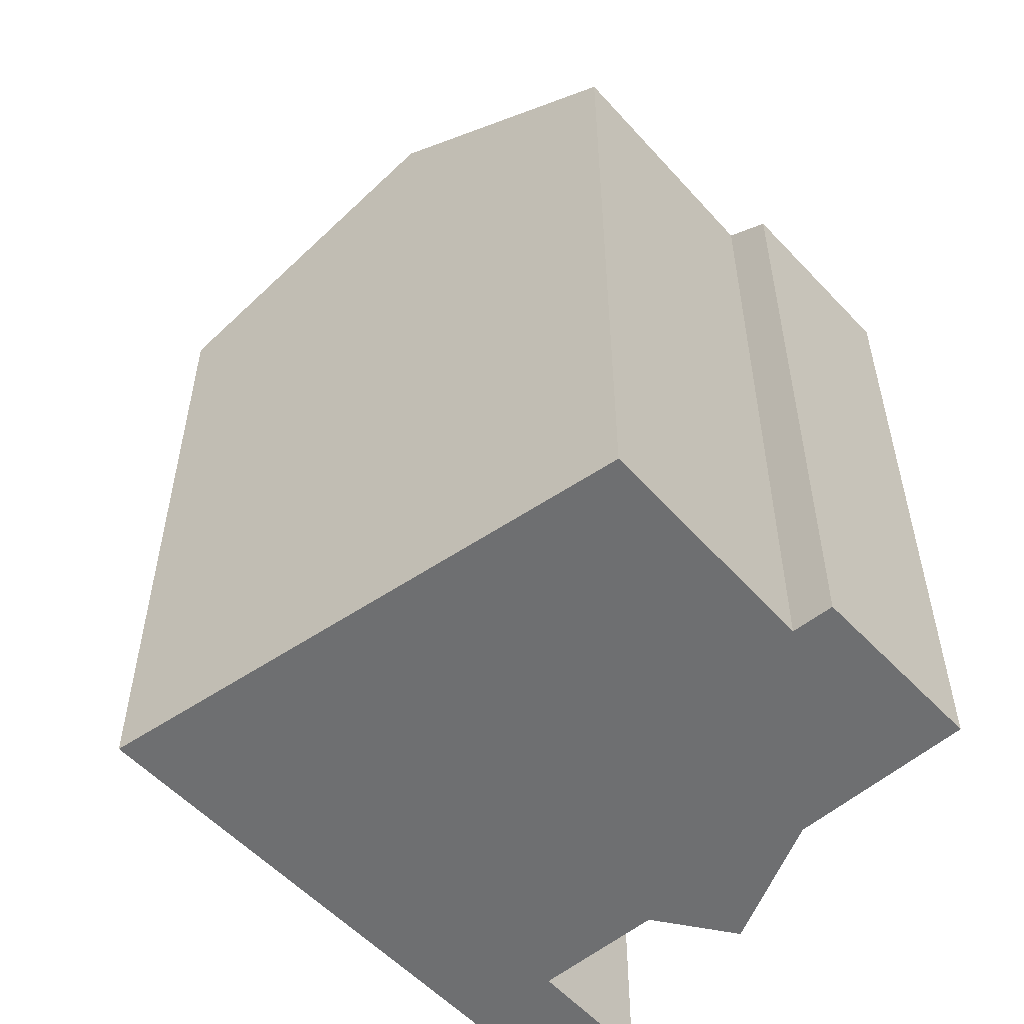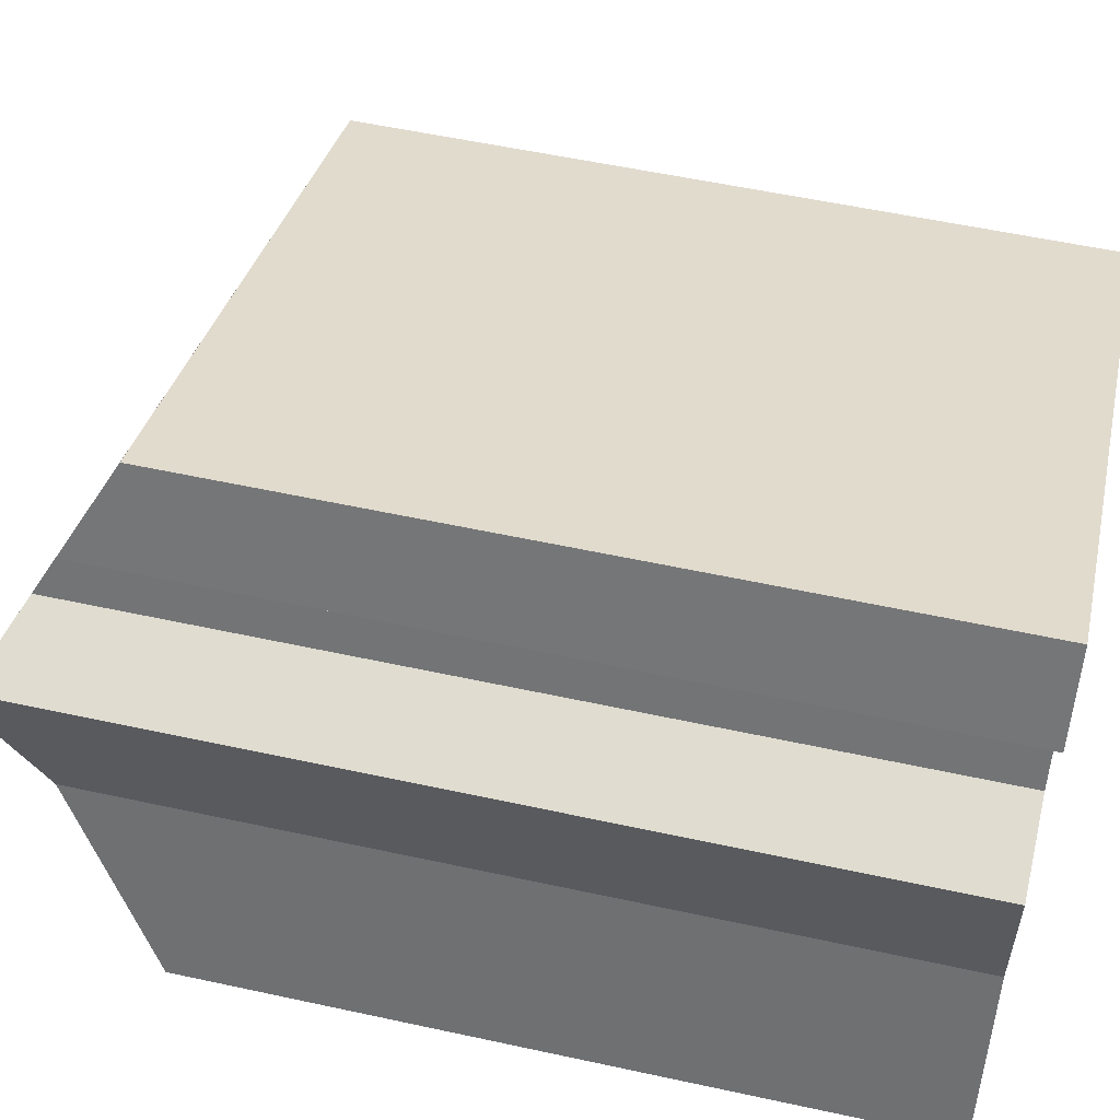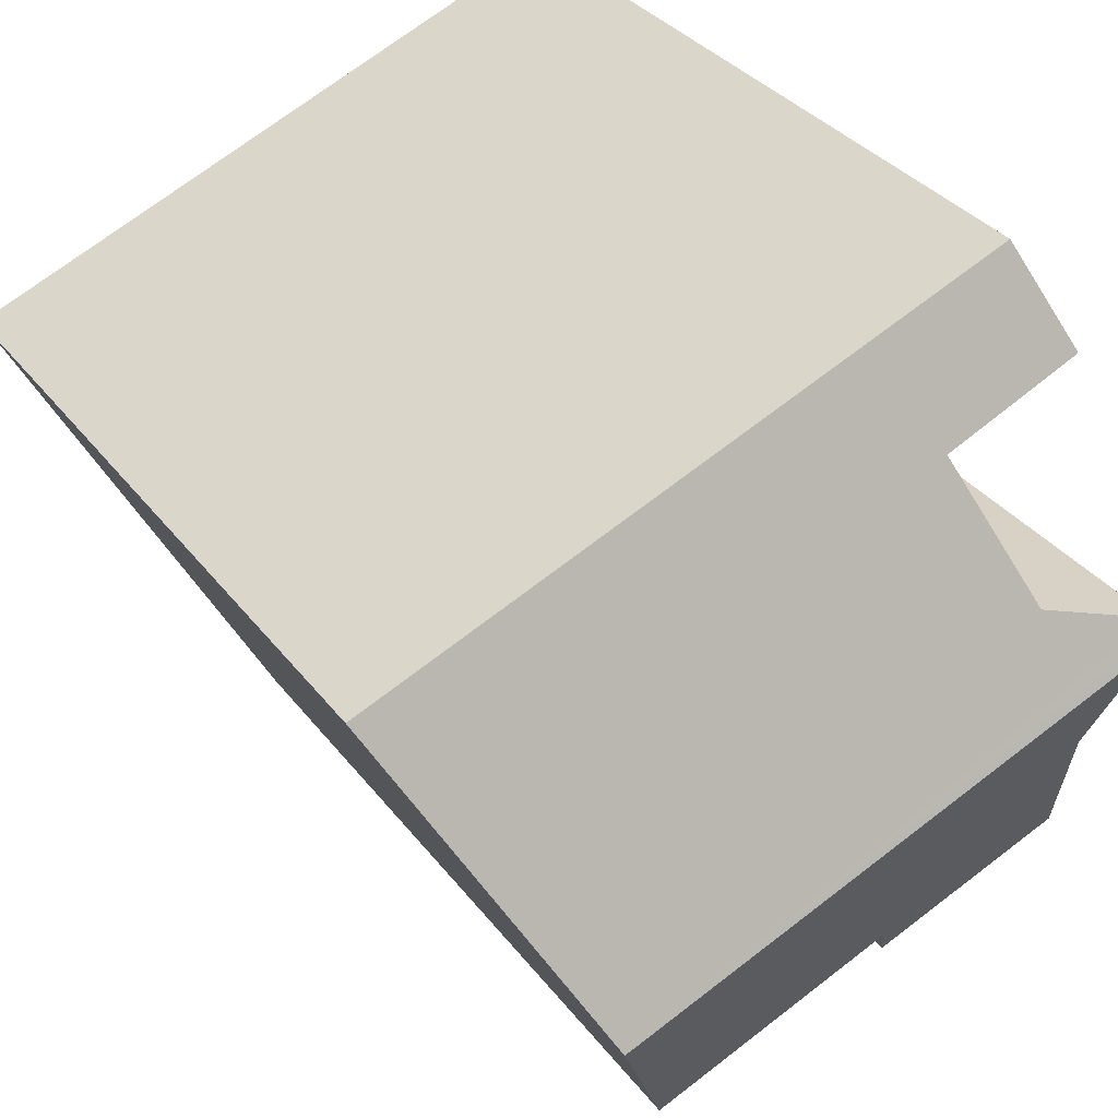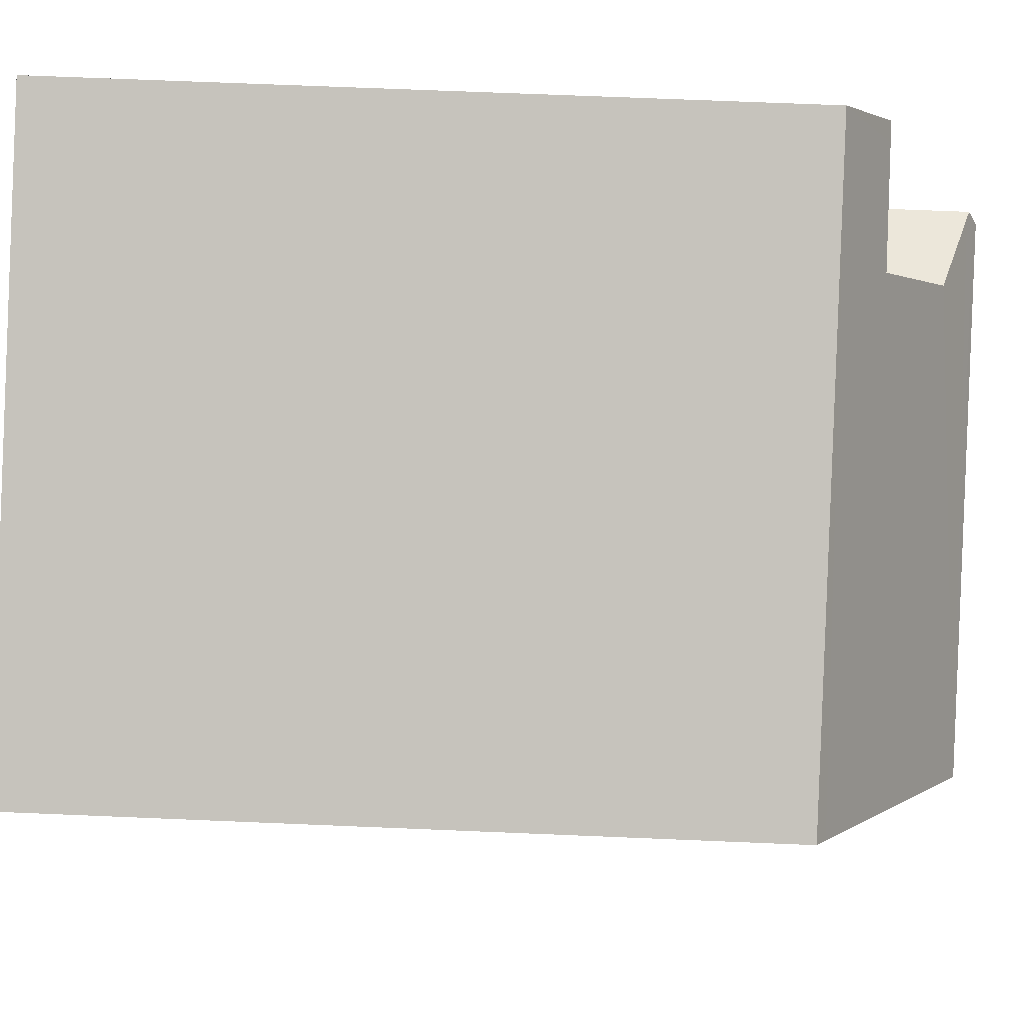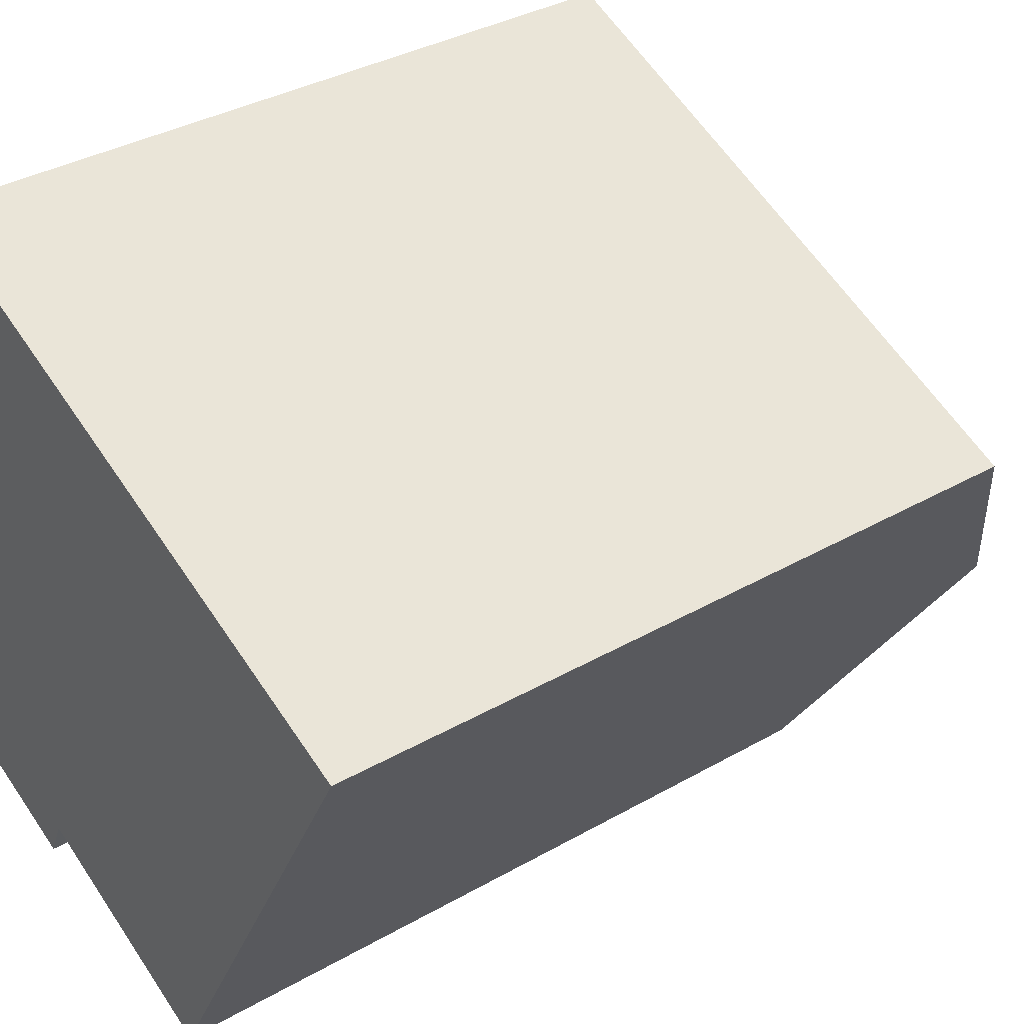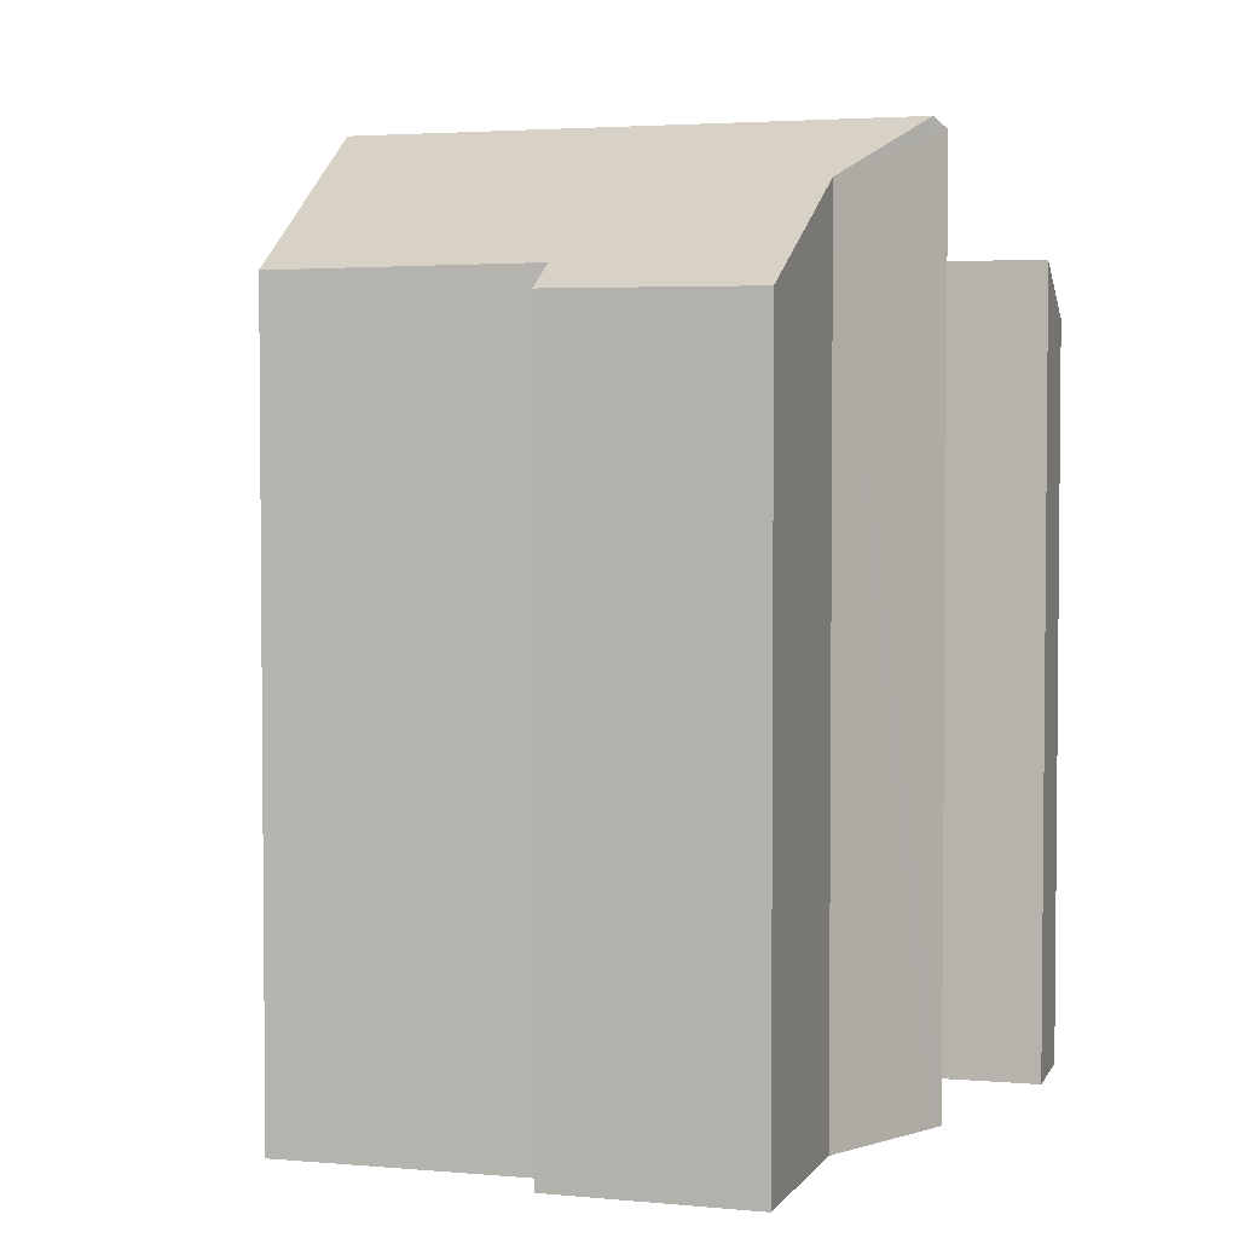
<metadata>
{"format":"obj","ext":"obj","renderer":"f3d","projection":"perspective","resolution":1024,"background":"white","views":[{"elev":-54.6,"azim":153.9,"up":"+Y"},{"elev":54.9,"azim":-77.0,"up":"+Z"},{"elev":33.1,"azim":149.1,"up":"+Z"},{"elev":68.4,"azim":92.4,"up":"+Z"},{"elev":35.4,"azim":52.8,"up":"+Z"},{"elev":3.3,"azim":-140.8,"up":"+Y"}]}
</metadata>
<code>
v  0 15.39 9.421e-16
v  4.272 15.91 -0.687
v  3.89 15.41 -1.545
v  11.86 18.83 2.153
v  1.462 17.52 3.768
v  1.178 18.83 6.544
v  9.196 15.87 -2.789
v  2.311 15.38 13.13
v  1.9 16.46 11.08
v  1.51 16.46 11.25
v  3.189 16.48 10.52
v  4.186 16.49 10.09
v  1.157 18.73 6.755
v  1.133 18.62 6.986
v  1.304 18.56 7.028
v  3.102 17.98 7.473
v  14.79 15.58 7.577
v  4.18 15.38 12.36
v  14.97 15.38 7.922
v  3.89 9.46e-17 -1.545
v  0 0 0
v  1.462 -2.307e-16 3.768
v  1.133 -4.278e-16 6.986
v  1.157 -4.136e-16 6.755
v  1.178 -4.007e-16 6.544
v  3.102 -4.576e-16 7.473
v  1.304 -4.303e-16 7.028
v  4.186 -6.178e-16 10.09
v  1.51 -6.889e-16 11.25
v  2.311 -8.037e-16 13.13
v  14.97 -4.851e-16 7.922
v  4.18 -7.567e-16 12.36
v  3.189 -6.443e-16 10.52
v  1.9 -6.785e-16 11.08
v  4.272 4.207e-17 -0.687
v  9.196 1.708e-16 -2.789
v  14.79 -4.64e-16 7.577
v  11.86 -1.318e-16 2.153
g defaultobject
f 1 2 3
f 2 1 4
f 4 1 5
f 4 5 6
f 4 7 2
f 8 9 10
f 9 8 11
f 11 8 12
f 13 4 6
f 4 13 14
f 4 14 15
f 4 15 16
f 4 16 17
f 17 16 12
f 17 12 8
f 17 8 18
f 17 18 19
f 20 1 3
f 1 20 21
f 1 22 5
f 22 1 21
f 5 13 6
f 13 5 14
f 14 5 23
f 23 5 24
f 24 5 22
f 24 22 25
f 23 15 14
f 15 23 16
f 16 23 26
f 26 23 27
f 26 12 16
f 12 26 28
f 29 8 10
f 8 29 30
f 30 18 8
f 18 30 19
f 19 30 31
f 31 30 32
f 28 11 12
f 11 28 9
f 9 28 10
f 10 28 29
f 29 28 33
f 29 33 34
f 7 35 2
f 35 7 36
f 17 7 4
f 7 17 19
f 7 19 31
f 7 31 36
f 36 31 37
f 36 37 38
f 35 3 2
f 3 35 20
f 21 35 22
f 35 21 20
f 29 32 30
f 32 29 31
f 31 29 34
f 31 34 33
f 31 33 28
f 31 28 26
f 31 26 37
f 37 26 38
f 38 26 27
f 38 27 23
f 38 23 24
f 38 24 25
f 38 25 22
f 38 22 36
f 36 22 35

</code>
